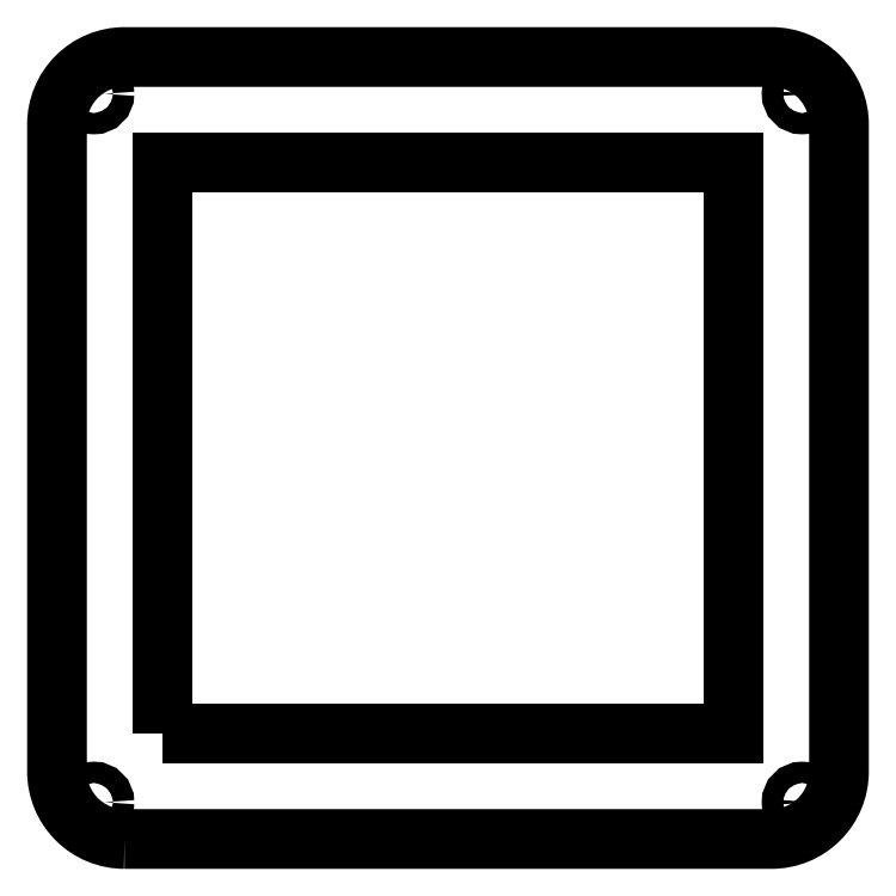
<metadata>
{"format":"dxf","ext":"dxf","renderer":"ezdxf+matplotlib","layout":"modelspace","background":"white","min_lineweight":24,"dpi":150}
</metadata>
<code>
0
SECTION
2
ENTITIES
0
CIRCLE
8
0
10
65.33
20
8.182
30
0
40
1.1
210
0
220
-0
230
1
0
CIRCLE
8
0
10
-8.182
20
-65.33
30
0
40
1.1
210
0
220
-0
230
1
0
CIRCLE
8
0
10
-8.182
20
8.182
30
0
40
1.1
210
0
220
-0
230
1
0
CIRCLE
8
0
10
65.33
20
-65.33
30
0
40
1.1
210
0
220
-0
230
1
0
LWPOLYLINE
8
0
90
4
70
1
43
0
10
-1
20
-58.15
10
58.15
20
-58.15
10
58.15
20
1
10
-1
20
1
0
LWPOLYLINE
8
0
90
8
70
1
43
0
10
-5
20
-69.15
42
-0.4142
10
-12
20
-62.15
10
-12
20
5
42
-0.4142
10
-5
20
12
10
62.15
20
12
42
-0.4142
10
69.15
20
5
10
69.15
20
-62.15
42
-0.4142
10
62.15
20
-69.15
0
ENDSEC
0
EOF

</code>
